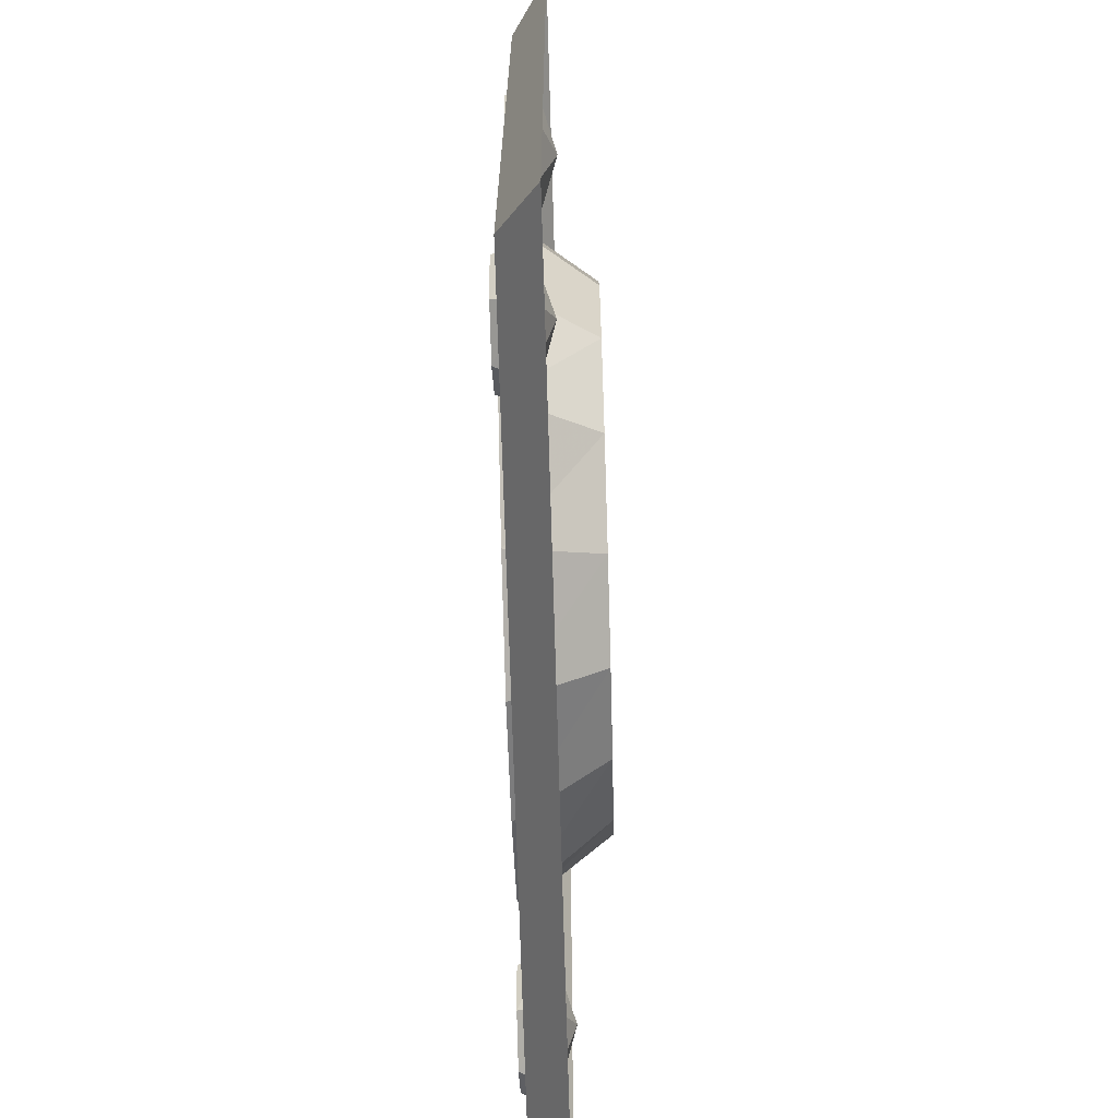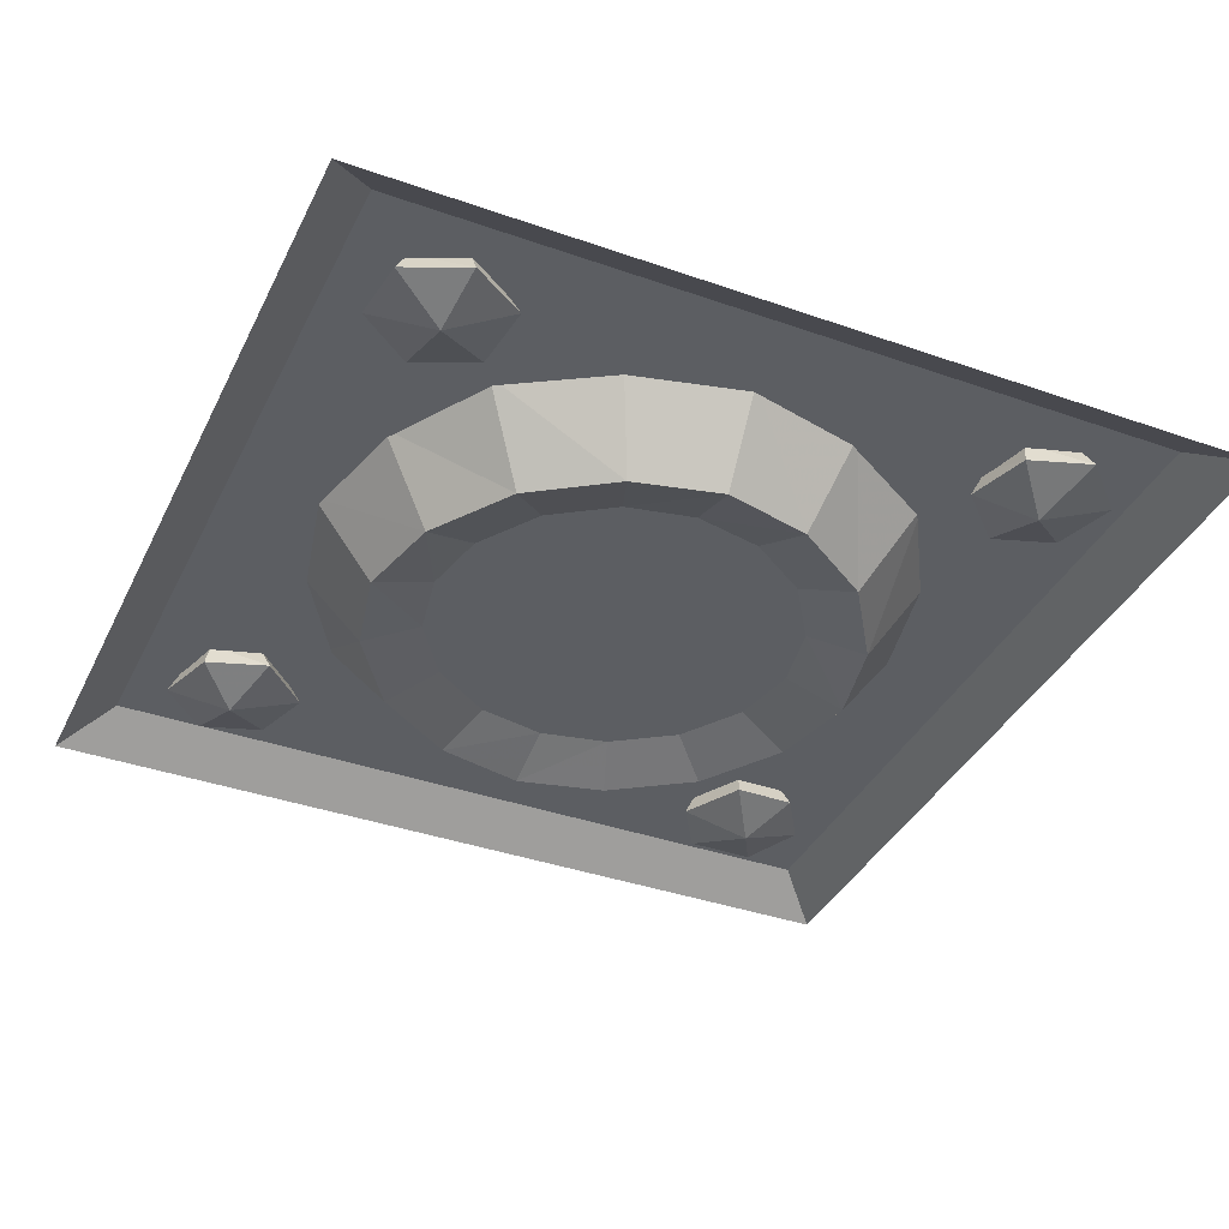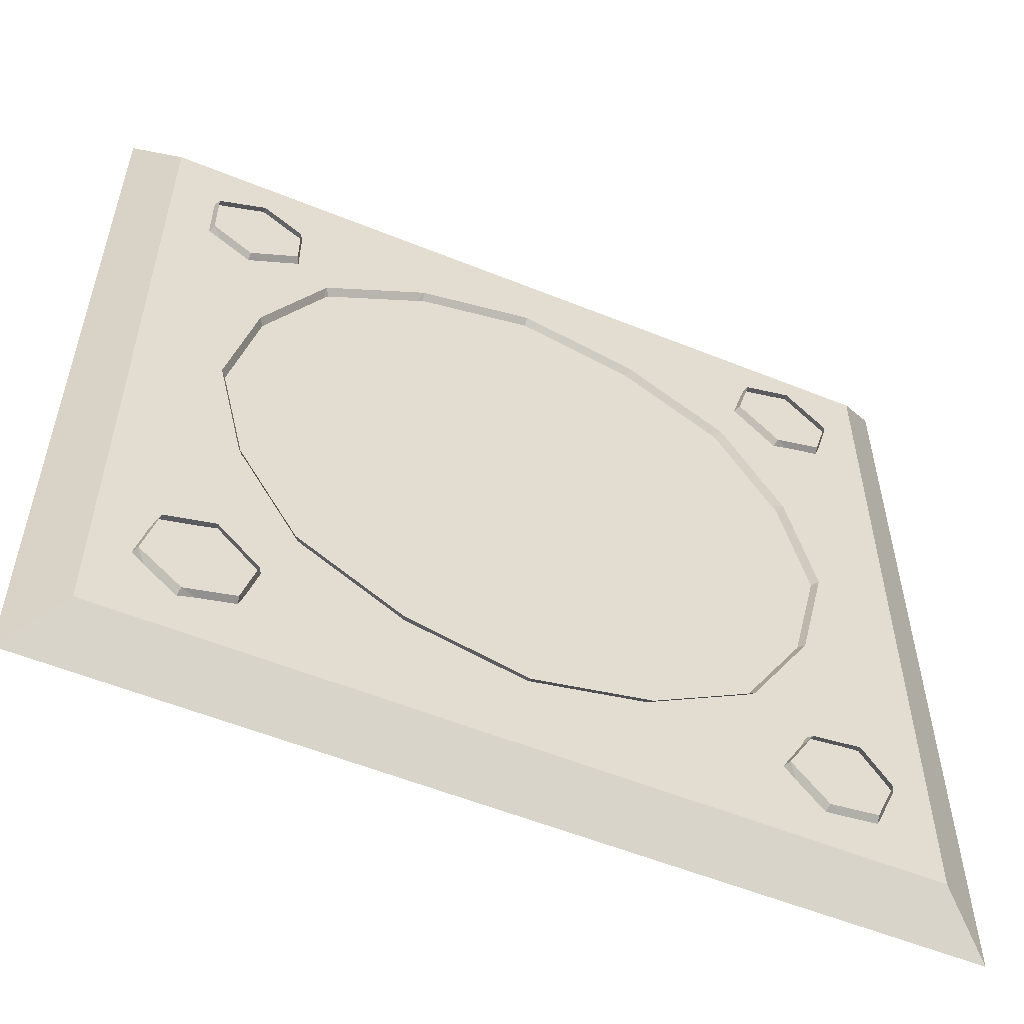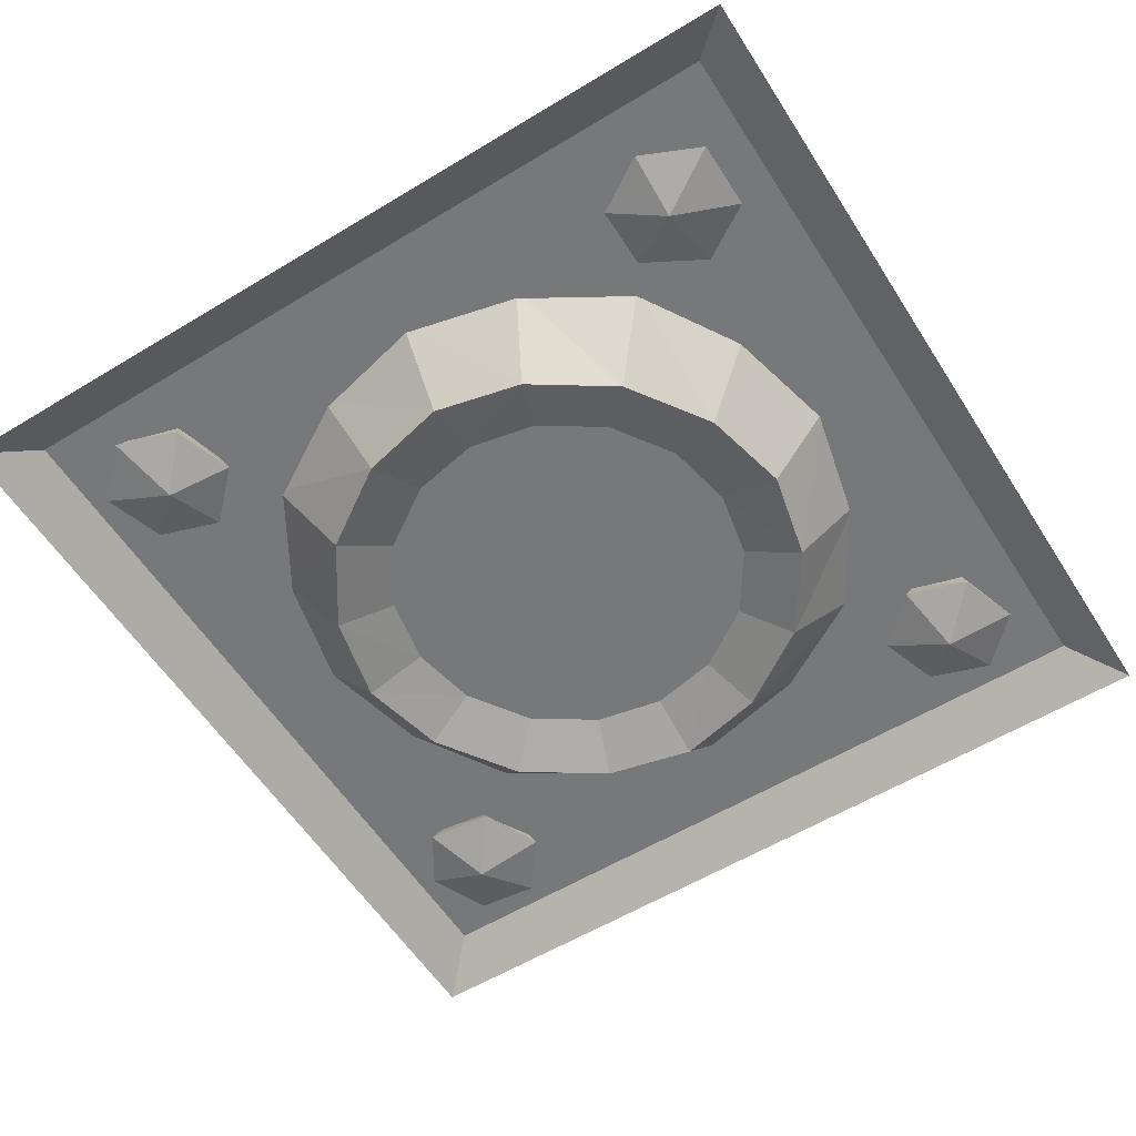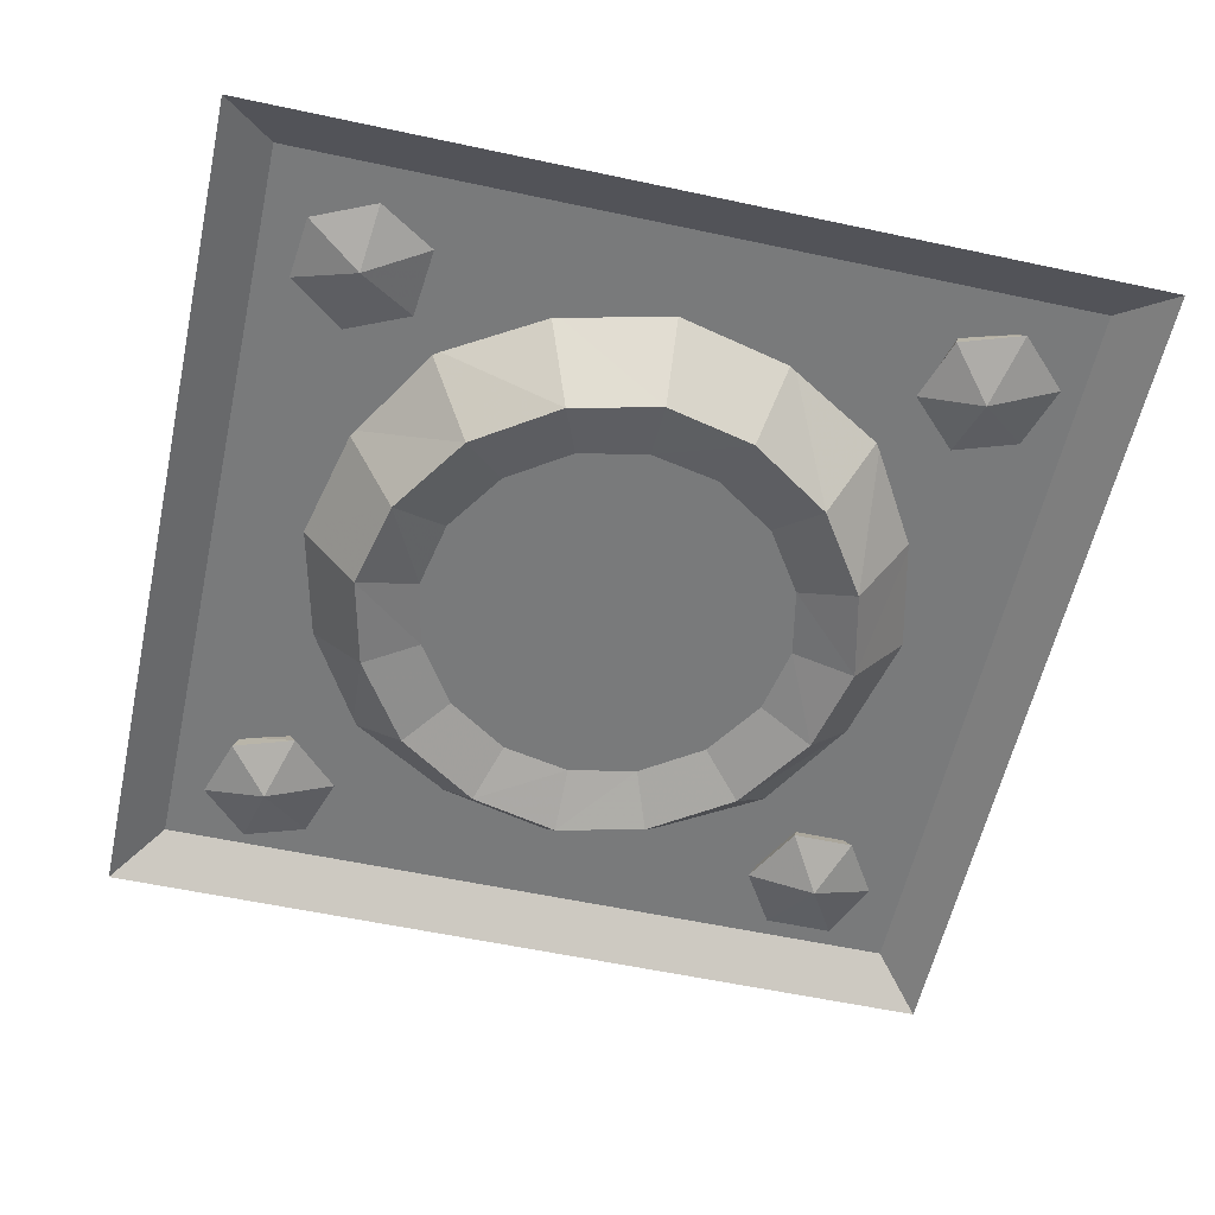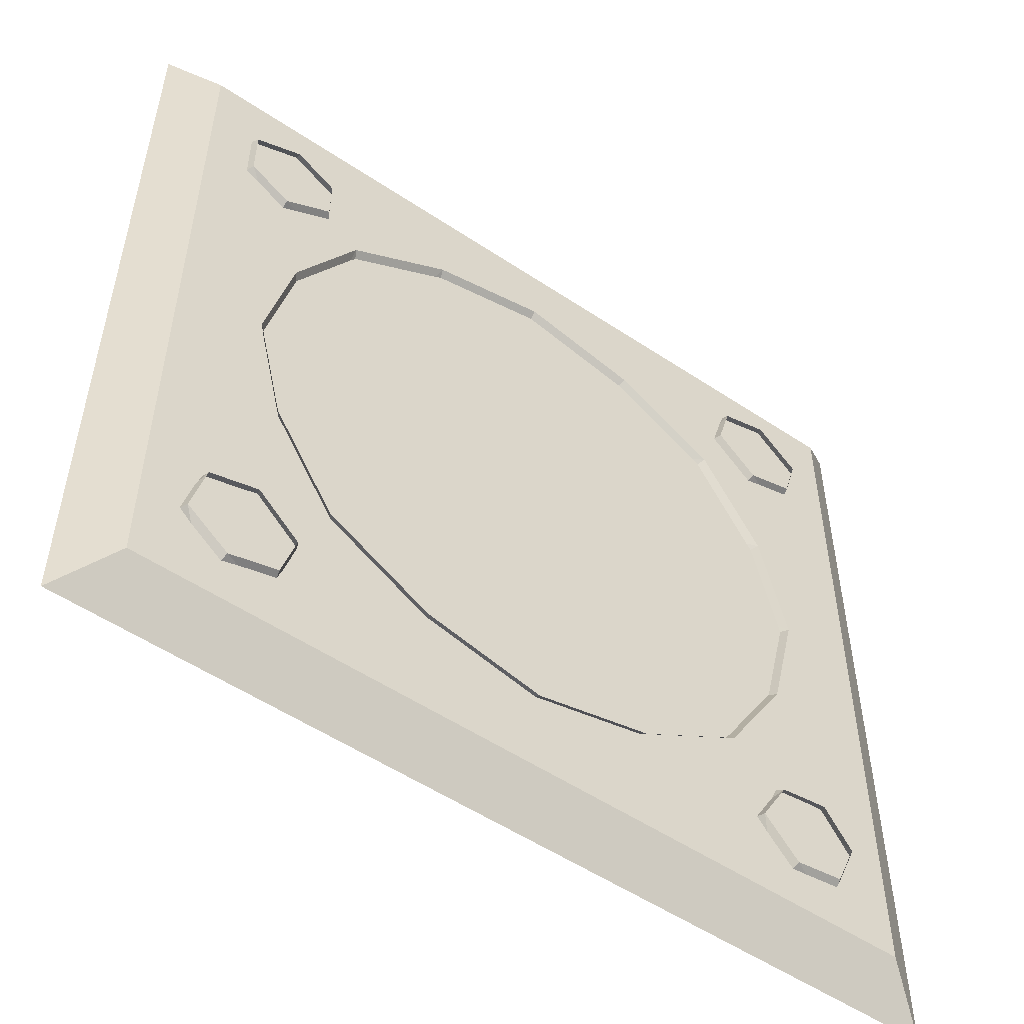
<metadata>
{"format":"obj","ext":"obj","renderer":"f3d","projection":"perspective","resolution":1024,"background":"white","views":[{"elev":-69.2,"azim":-88.4,"up":"+Z"},{"elev":-38.0,"azim":-114.1,"up":"+Y"},{"elev":-55.9,"azim":157.0,"up":"+Z"},{"elev":-57.4,"azim":32.2,"up":"+Y"},{"elev":-58.0,"azim":-102.5,"up":"+Y"},{"elev":-53.5,"azim":144.5,"up":"+Z"}]}
</metadata>
<code>
v -0.5 0 0.5
v -0.5 0 -0.5
v -0.4453 0.03906 -0.4453
v -0.4453 0.03906 0.4453
v 0.5 0 0.5
v 0.4453 0.03906 0.4453
v 0.5 0 -0.5
v 0.4453 0.03906 -0.4453
v 0.25 0.04688 0.25
v 0.1953 -0.04688 0.1953
v 0.2578 -0.04688 0.1016
v 0.3203 0.04688 0.1328
v 0.2812 -0.04688 0
v 0.3516 0.04688 0
v 0.2578 -0.04688 -0.1016
v 0.3203 0.04688 -0.1328
v 0.1953 -0.04688 -0.1953
v 0.25 0.04688 -0.25
v 0.1016 -0.04688 -0.2578
v 0.1328 0.04688 -0.3203
v 0 -0.04688 -0.2812
v 0 0.04688 -0.3516
v -0.1016 -0.04688 -0.2578
v -0.1328 0.04688 -0.3203
v -0.1953 -0.04688 -0.1953
v -0.25 0.04688 -0.25
v -0.2578 -0.04688 -0.1016
v -0.3203 0.04688 -0.1328
v -0.2812 -0.04688 0
v -0.3516 0.04688 0
v -0.2578 -0.04688 0.1016
v -0.3203 0.04688 0.1328
v -0.1953 -0.04688 0.1953
v -0.25 0.04688 0.25
v -0.1016 -0.04688 0.2578
v -0.1328 0.04688 0.3203
v 0 -0.04688 0.2812
v 0 0.04688 0.3516
v 0.1016 -0.04688 0.2578
v 0.1328 0.04688 0.3203
v 0.07812 -0.02344 0.1953
v 0.1484 -0.02344 0.1484
v 0.1953 -0.02344 0.07812
v 0.2109 -0.02344 0
v 0.1953 -0.02344 -0.07812
v 0.1484 -0.02344 -0.1484
v 0.07812 -0.02344 -0.1953
v 0 -0.02344 -0.2109
v -0.07812 -0.02344 -0.1953
v -0.1484 -0.02344 -0.1484
v -0.1953 -0.02344 -0.07812
v -0.2109 -0.02344 0
v -0.1953 -0.02344 0.07812
v -0.1484 -0.02344 0.1484
v -0.07812 -0.02344 0.1953
v 0 -0.02344 0.2109
v 0 -0.02344 0
v -0.3359 -0.007812 0.3359
v -0.2656 0.01562 0.3203
v -0.2891 0.01562 0.3906
v -0.3594 0.01562 0.4141
v -0.4141 0.01562 0.3594
v -0.3906 0.01562 0.2891
v -0.3203 0.01562 0.2656
v -0.2812 0.04688 0.3281
v -0.2969 0.04688 0.3828
v -0.3516 0.04688 0.3984
v -0.3984 0.04688 0.3516
v -0.3828 0.04688 0.2969
v -0.3281 0.04688 0.2812
v 0.3281 0.04688 -0.2734
v 0.3203 0.01562 -0.2578
v 0.3906 0.01562 -0.2812
v 0.3828 0.04688 -0.2891
v 0.4141 0.01562 -0.3516
v 0.3984 0.04688 -0.3516
v 0.3594 0.01562 -0.4062
v 0.3516 0.04688 -0.3906
v 0.2891 0.01562 -0.3828
v 0.2969 0.04688 -0.375
v 0.2656 0.01562 -0.3125
v 0.2812 0.04688 -0.3203
v 0.3359 -0.007812 -0.3359
v 0.3359 -0.007812 0.3281
v 0.4062 0.01562 0.3672
v 0.3359 0.01562 0.3984
v 0.2734 0.01562 0.3594
v 0.2734 0.01562 0.2891
v 0.3438 0.01562 0.25
v 0.4062 0.01562 0.2891
v 0.3906 0.04688 0.3594
v 0.3359 0.04688 0.3828
v 0.2891 0.04688 0.3516
v 0.2891 0.04688 0.2969
v 0.3438 0.04688 0.2656
v 0.3906 0.04688 0.2969
v -0.3984 0.04688 -0.3281
v -0.4141 0.01562 -0.3281
v -0.375 0.01562 -0.2656
v -0.3672 0.04688 -0.2812
v -0.2969 0.01562 -0.2734
v -0.3125 0.04688 -0.2891
v -0.2656 0.01562 -0.3438
v -0.2812 0.04688 -0.3438
v -0.3125 0.01562 -0.4062
v -0.3203 0.04688 -0.3906
v -0.3828 0.01562 -0.3984
v -0.375 0.04688 -0.3828
v -0.3438 -0.007812 -0.3359
f 1 2 3
f 1 3 4
f 1 4 5
f 5 4 6
f 5 6 7
f 7 6 8
f 7 8 2
f 2 8 3
f 3 8 4
f 4 8 6
f 9 10 11
f 9 11 12
f 12 11 13
f 12 13 14
f 14 13 15
f 14 15 16
f 16 15 17
f 16 17 18
f 18 17 19
f 18 19 20
f 20 19 21
f 20 21 22
f 22 21 23
f 22 23 24
f 24 23 25
f 24 25 26
f 26 25 27
f 26 27 28
f 28 27 29
f 28 29 30
f 30 29 31
f 30 31 32
f 32 31 33
f 32 33 34
f 34 33 35
f 34 35 36
f 36 35 37
f 36 37 38
f 38 37 39
f 38 39 40
f 40 39 10
f 40 10 9
f 10 39 41
f 10 41 42
f 10 42 11
f 11 42 43
f 11 43 13
f 13 43 44
f 13 44 15
f 15 44 45
f 15 45 17
f 17 45 46
f 17 46 19
f 19 46 47
f 19 47 21
f 21 47 48
f 21 48 23
f 23 48 49
f 23 49 25
f 25 49 50
f 25 50 27
f 27 50 51
f 27 51 29
f 29 51 52
f 29 52 31
f 31 52 53
f 31 53 33
f 33 53 54
f 33 54 35
f 35 54 55
f 35 55 37
f 37 55 56
f 37 56 39
f 39 56 41
f 41 56 57
f 41 57 42
f 42 57 43
f 43 57 44
f 44 57 45
f 45 57 46
f 46 57 47
f 47 57 48
f 48 57 49
f 49 57 50
f 50 57 51
f 51 57 52
f 52 57 53
f 53 57 54
f 54 57 55
f 55 57 56
f 58 59 60
f 58 60 61
f 58 61 62
f 58 62 63
f 58 63 64
f 58 64 59
f 59 64 65
f 59 65 66
f 59 66 60
f 60 66 67
f 60 67 61
f 61 67 68
f 61 68 62
f 62 68 69
f 62 69 63
f 63 69 70
f 63 70 64
f 64 70 65
f 71 72 73
f 71 73 74
f 74 73 75
f 74 75 76
f 76 75 77
f 76 77 78
f 78 77 79
f 78 79 80
f 80 79 81
f 80 81 82
f 82 81 72
f 82 72 71
f 83 73 72
f 83 72 81
f 83 81 79
f 83 79 77
f 83 77 75
f 83 75 73
f 84 85 86
f 84 86 87
f 84 87 88
f 84 88 89
f 84 89 90
f 84 90 85
f 85 90 91
f 85 91 92
f 85 92 86
f 86 92 93
f 86 93 87
f 87 93 94
f 87 94 88
f 88 94 95
f 88 95 89
f 89 95 96
f 89 96 90
f 90 96 91
f 97 98 99
f 97 99 100
f 100 99 101
f 100 101 102
f 102 101 103
f 102 103 104
f 104 103 105
f 104 105 106
f 106 105 107
f 106 107 108
f 108 107 98
f 108 98 97
f 109 99 98
f 109 98 107
f 109 107 105
f 109 105 103
f 109 103 101
f 109 101 99

</code>
